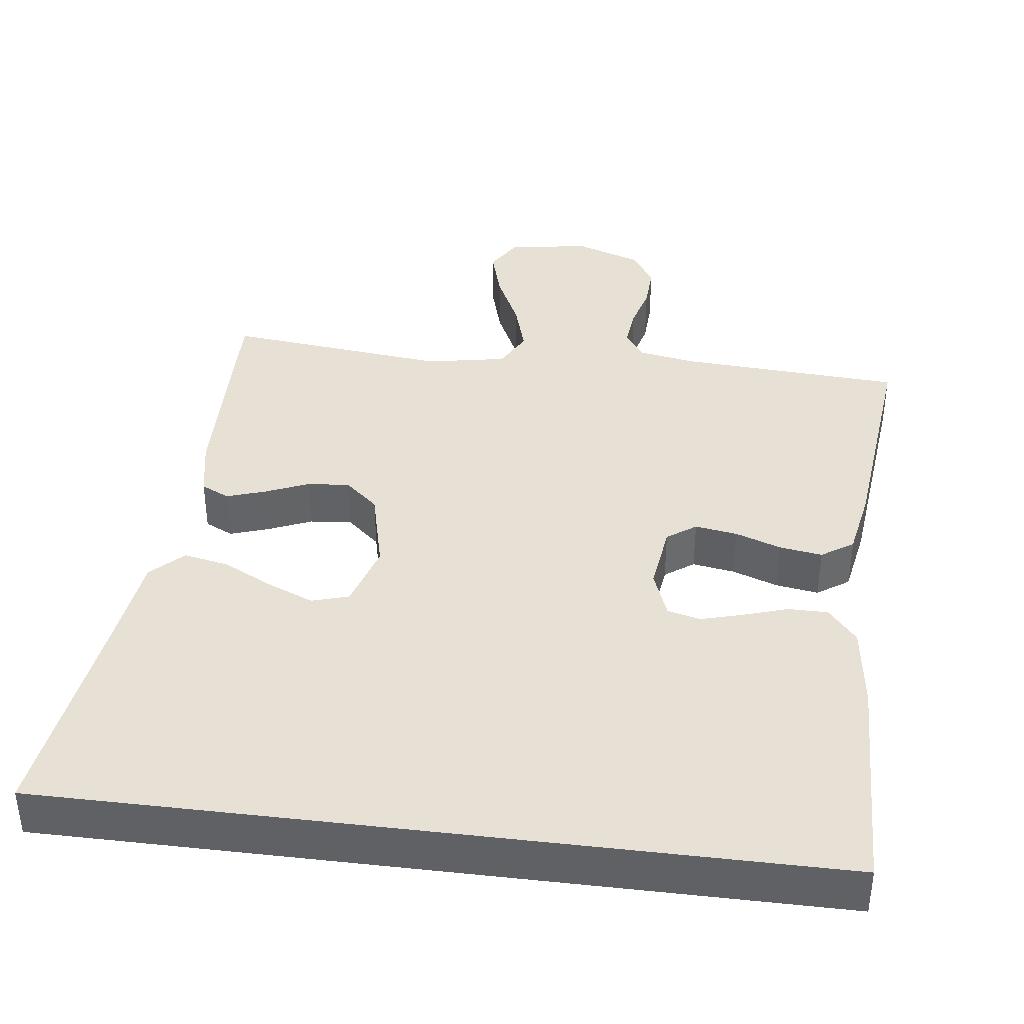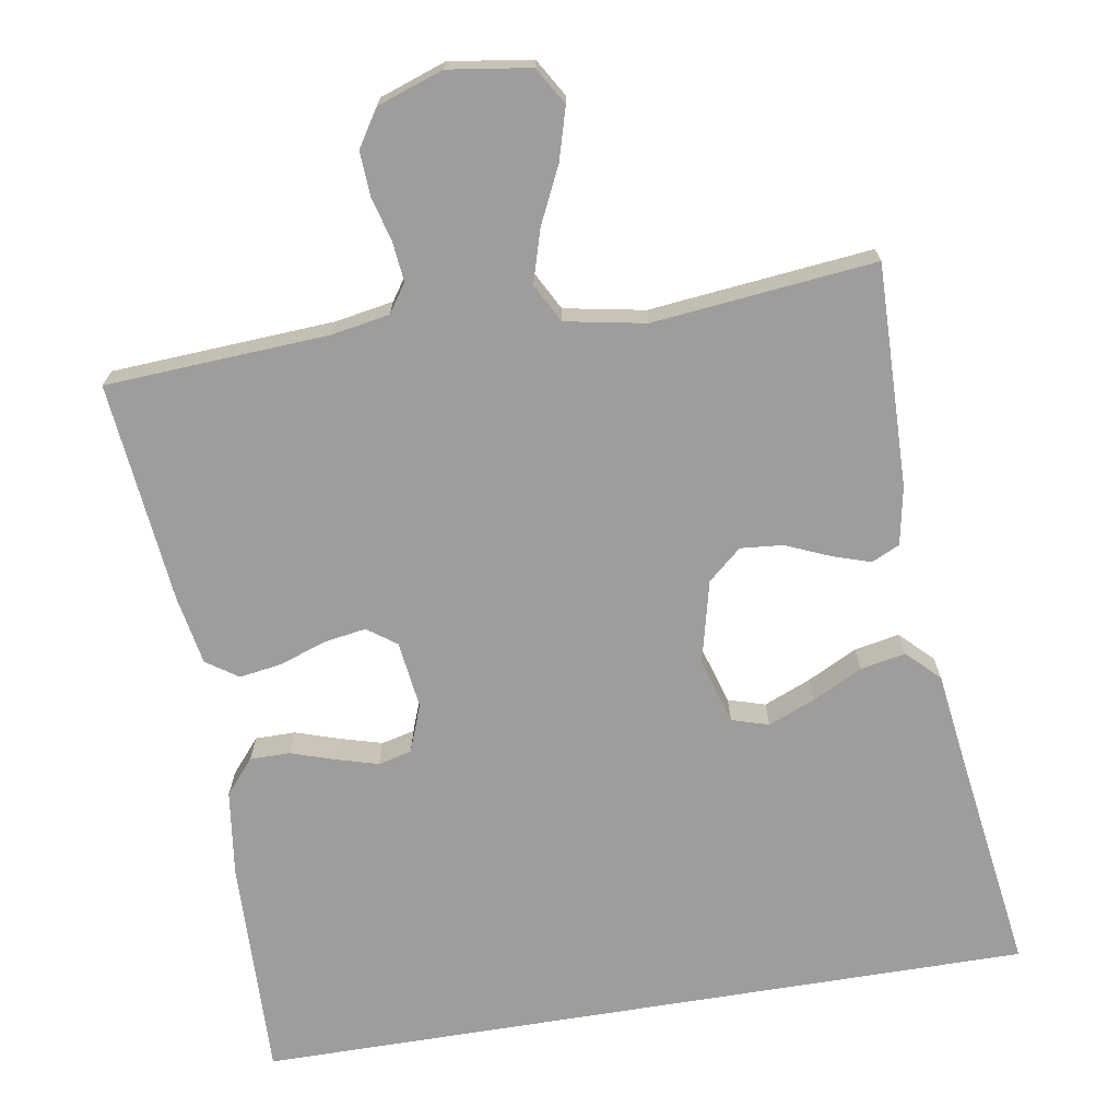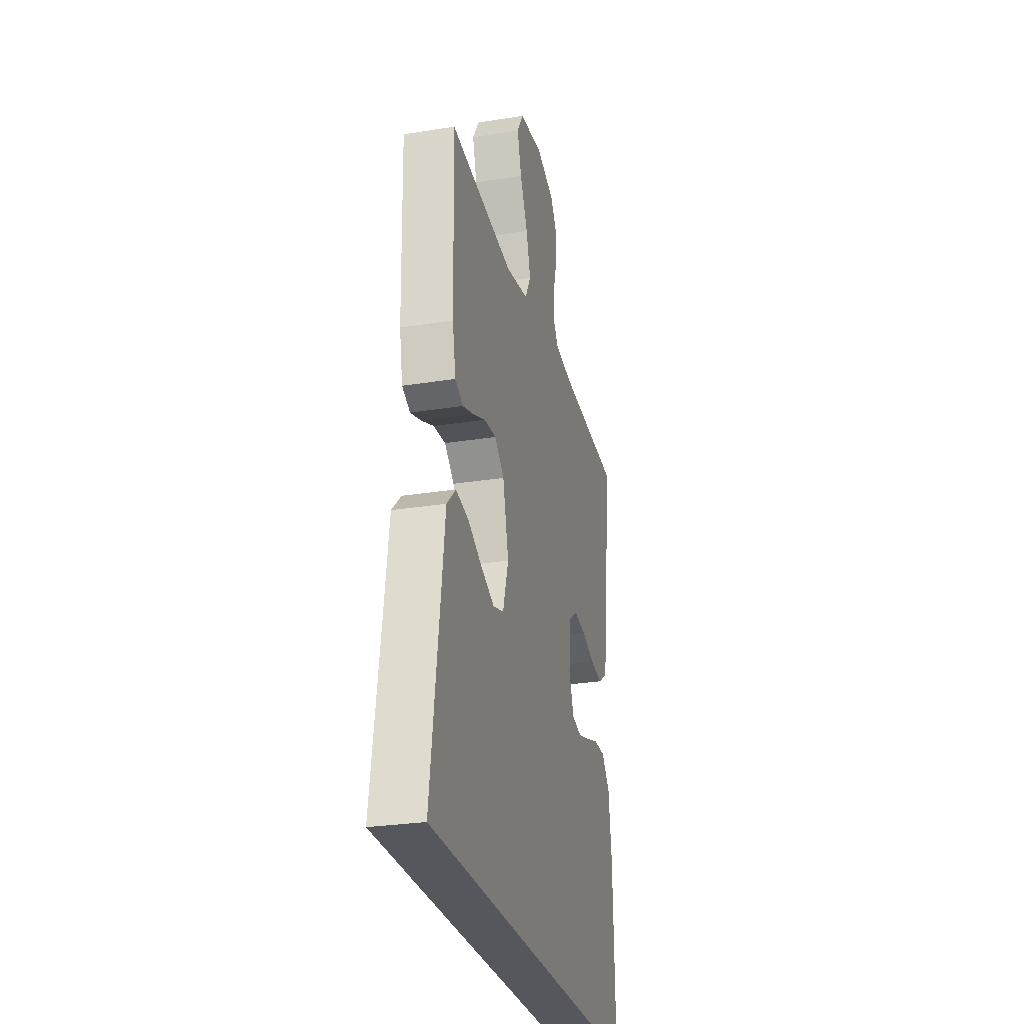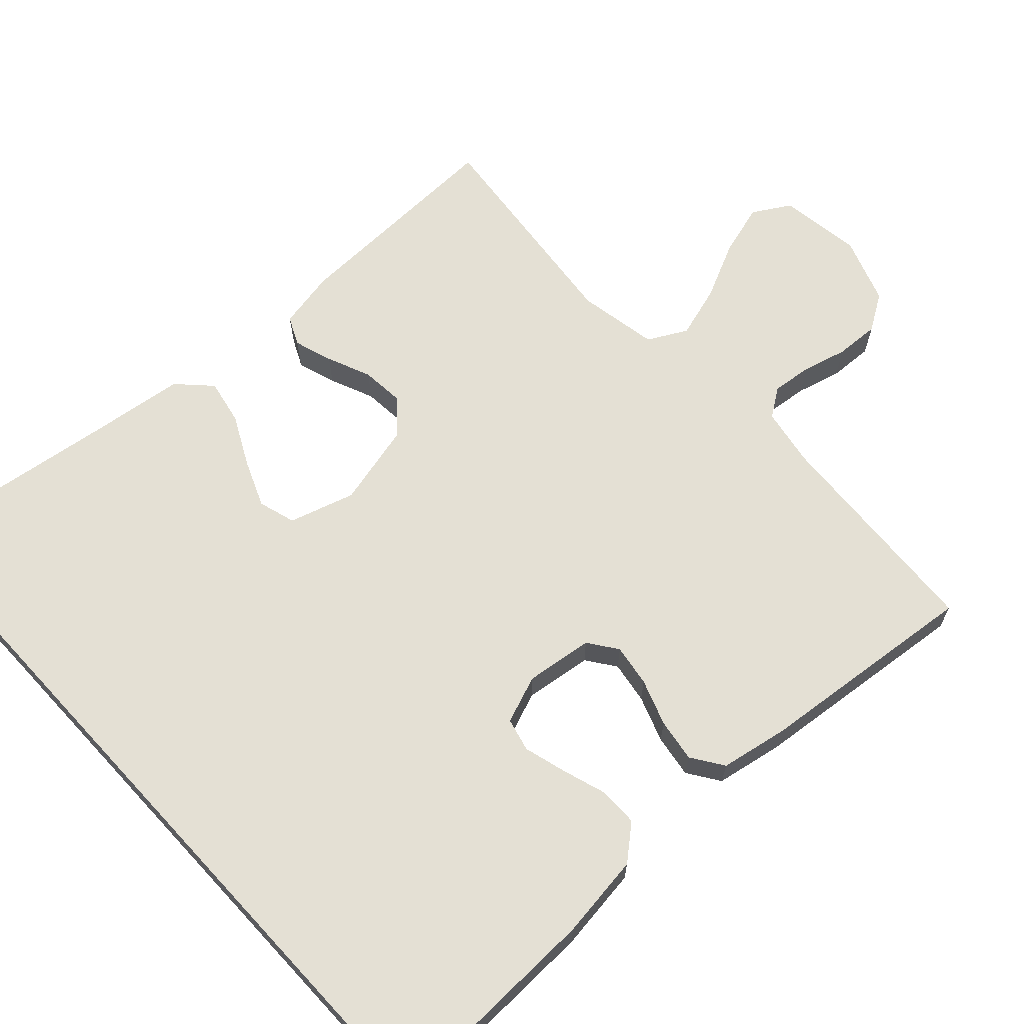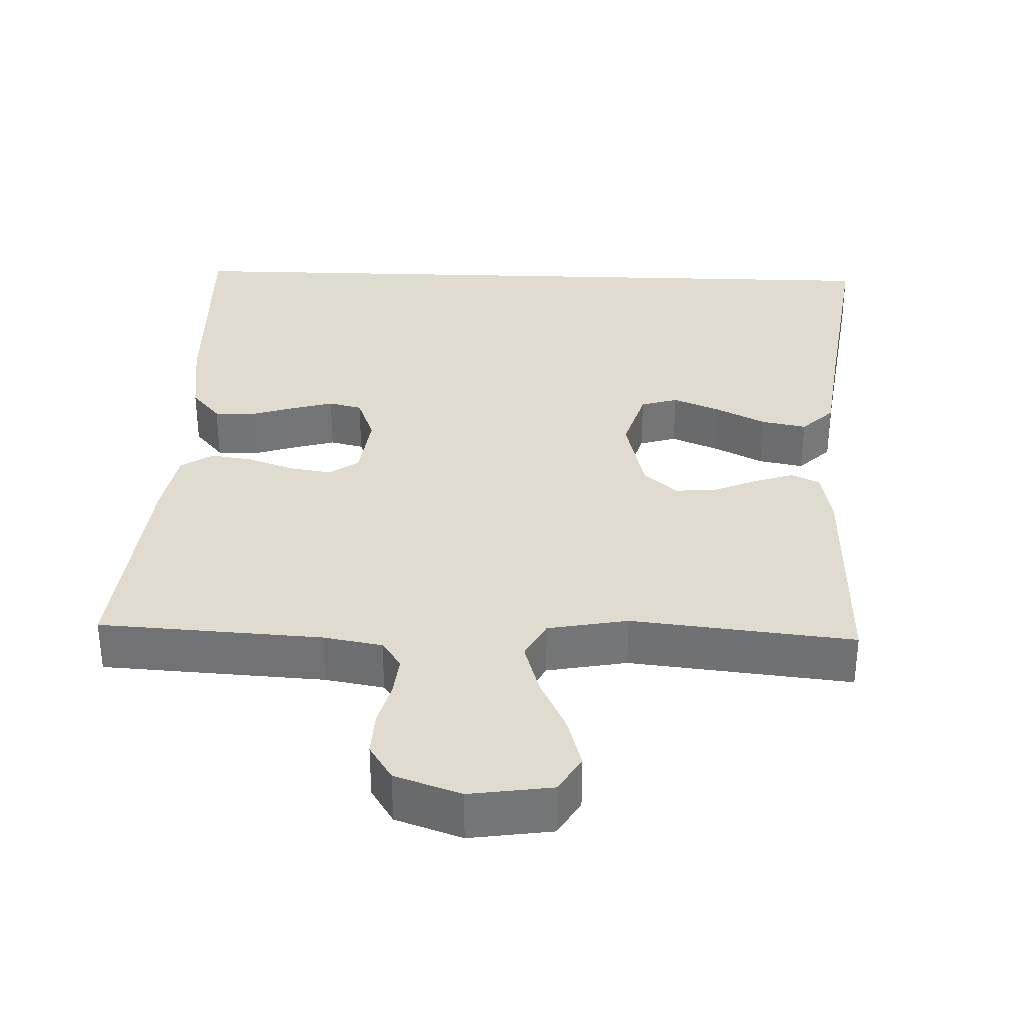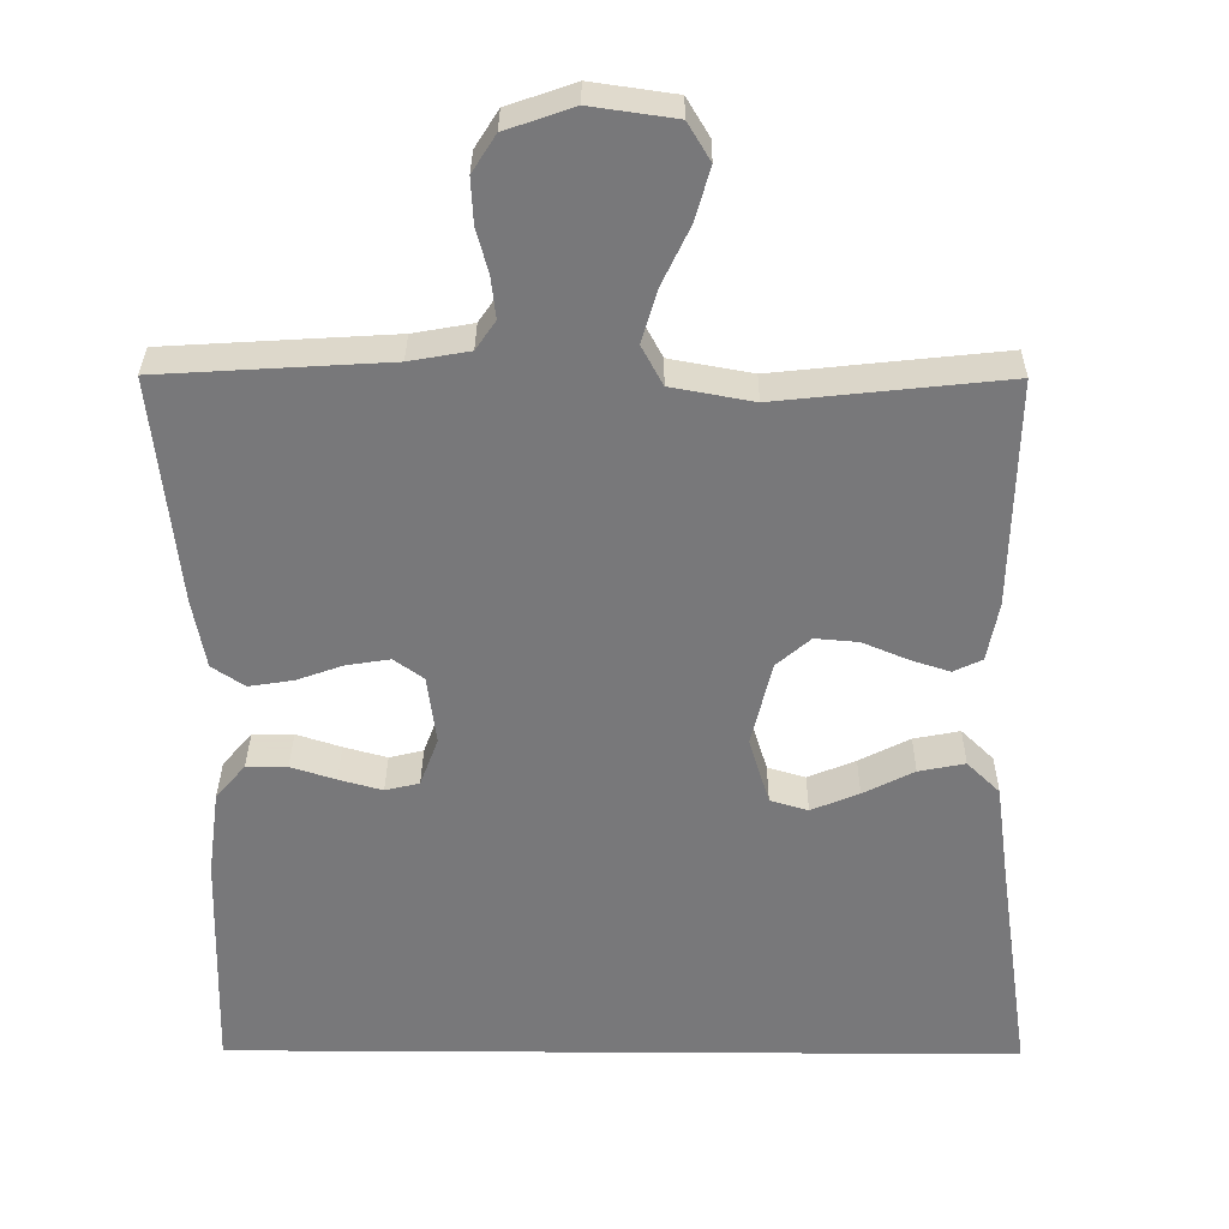
<metadata>
{"format":"obj","ext":"obj","renderer":"f3d","projection":"perspective","resolution":1024,"background":"white","views":[{"elev":39.3,"azim":-172.9,"up":"+Y"},{"elev":-70.6,"azim":9.3,"up":"+Y"},{"elev":-27.6,"azim":103.8,"up":"+Z"},{"elev":66.0,"azim":-132.8,"up":"+Y"},{"elev":33.7,"azim":1.9,"up":"+Y"},{"elev":32.4,"azim":0.4,"up":"+Z"}]}
</metadata>
<code>
v 0.5 0.07 0.5
v 0.493 0.07 0.2
v 0.478 0.07 0.122
v 0.44 0.07 0.104
v 0.388 0.07 0.121
v 0.329 0.07 0.146
v 0.272 0.07 0.151
v 0.227 0.07 0.112
v 0.2 0.07 0
v 0.227 0.07 -0.088
v 0.277 0.07 -0.103
v 0.34 0.07 -0.077
v 0.407 0.07 -0.043
v 0.468 0.07 -0.031
v 0.511 0.07 -0.073
v 0.528 0.07 -0.2
v 0.571 0.07 -0.5
v -0.481 0.07 -0.5
v -0.473 0.07 -0.2
v -0.458 0.07 -0.086
v -0.419 0.07 -0.04
v -0.365 0.07 -0.04
v -0.306 0.07 -0.059
v -0.249 0.07 -0.075
v -0.204 0.07 -0.064
v -0.18 0.07 0
v -0.192 0.07 0.091
v -0.231 0.07 0.119
v -0.288 0.07 0.11
v -0.35 0.07 0.088
v -0.408 0.07 0.079
v -0.451 0.07 0.108
v -0.468 0.07 0.2
v -0.5 0.07 0.5
v -0.2 0.07 0.518
v -0.121 0.07 0.532
v -0.095 0.07 0.57
v -0.101 0.07 0.624
v -0.117 0.07 0.684
v -0.12 0.07 0.743
v -0.089 0.07 0.792
v 0 0.07 0.823
v 0.111 0.07 0.807
v 0.141 0.07 0.757
v 0.121 0.07 0.687
v 0.085 0.07 0.611
v 0.064 0.07 0.54
v 0.092 0.07 0.488
v 0.2 0.07 0.468
v 0.5 0 0.5
v 0.493 0 0.2
v 0.478 0 0.122
v 0.44 0 0.104
v 0.388 0 0.121
v 0.329 0 0.146
v 0.272 0 0.151
v 0.227 0 0.112
v 0.2 0 0
v 0.227 0 -0.088
v 0.277 0 -0.103
v 0.34 0 -0.077
v 0.407 0 -0.043
v 0.468 0 -0.031
v 0.511 0 -0.073
v 0.528 0 -0.2
v 0.571 0 -0.5
v -0.481 0 -0.5
v -0.473 0 -0.2
v -0.458 0 -0.086
v -0.419 0 -0.04
v -0.365 0 -0.04
v -0.306 0 -0.059
v -0.249 0 -0.075
v -0.204 0 -0.064
v -0.18 0 0
v -0.192 0 0.091
v -0.231 0 0.119
v -0.288 0 0.11
v -0.35 0 0.088
v -0.408 0 0.079
v -0.451 0 0.108
v -0.468 0 0.2
v -0.5 0 0.5
v -0.2 0 0.518
v -0.121 0 0.532
v -0.095 0 0.57
v -0.101 0 0.624
v -0.117 0 0.684
v -0.12 0 0.743
v -0.089 0 0.792
v 0 0 0.823
v 0.111 0 0.807
v 0.141 0 0.757
v 0.121 0 0.687
v 0.085 0 0.611
v 0.064 0 0.54
v 0.092 0 0.488
v 0.2 0 0.468
f 43 44 45 46
f 43 46 47
f 42 43 47
f 41 42 47
f 38 39 40 41
f 37 38 41 47
f 36 37 47 48
f 32 33 34 35
f 32 35 36 48
f 29 30 31 32
f 28 29 32 48
f 20 21 22 23
f 20 23 24
f 19 20 24
f 16 17 18 19
f 16 19 24 25
f 12 13 14 15
f 11 12 15 16
f 10 11 16 25
f 3 4 5 6
f 1 2 3 6
f 49 1 6 7
f 27 28 48 49
f 26 27 49 7
f 9 10 25 26
f 8 9 26
f 7 8 26
f 95 94 93 92
f 96 95 92
f 96 92 91
f 96 91 90
f 90 89 88 87
f 96 90 87 86
f 97 96 86 85
f 84 83 82 81
f 97 85 84 81
f 81 80 79 78
f 97 81 78 77
f 72 71 70 69
f 73 72 69
f 73 69 68
f 68 67 66 65
f 74 73 68 65
f 64 63 62 61
f 65 64 61 60
f 74 65 60 59
f 55 54 53 52
f 55 52 51 50
f 56 55 50 98
f 98 97 77 76
f 56 98 76 75
f 75 74 59 58
f 75 58 57
f 75 57 56
f 1 50 51 2
f 2 51 52 3
f 3 52 53 4
f 4 53 54 5
f 5 54 55 6
f 6 55 56 7
f 7 56 57 8
f 8 57 58 9
f 9 58 59 10
f 10 59 60 11
f 11 60 61 12
f 12 61 62 13
f 13 62 63 14
f 14 63 64 15
f 15 64 65 16
f 16 65 66 17
f 17 66 67 18
f 18 67 68 19
f 19 68 69 20
f 20 69 70 21
f 21 70 71 22
f 22 71 72 23
f 23 72 73 24
f 24 73 74 25
f 25 74 75 26
f 26 75 76 27
f 27 76 77 28
f 28 77 78 29
f 29 78 79 30
f 30 79 80 31
f 31 80 81 32
f 32 81 82 33
f 33 82 83 34
f 34 83 84 35
f 35 84 85 36
f 36 85 86 37
f 37 86 87 38
f 38 87 88 39
f 39 88 89 40
f 40 89 90 41
f 41 90 91 42
f 42 91 92 43
f 43 92 93 44
f 44 93 94 45
f 45 94 95 46
f 46 95 96 47
f 47 96 97 48
f 48 97 98 49
f 49 98 50 1

</code>
